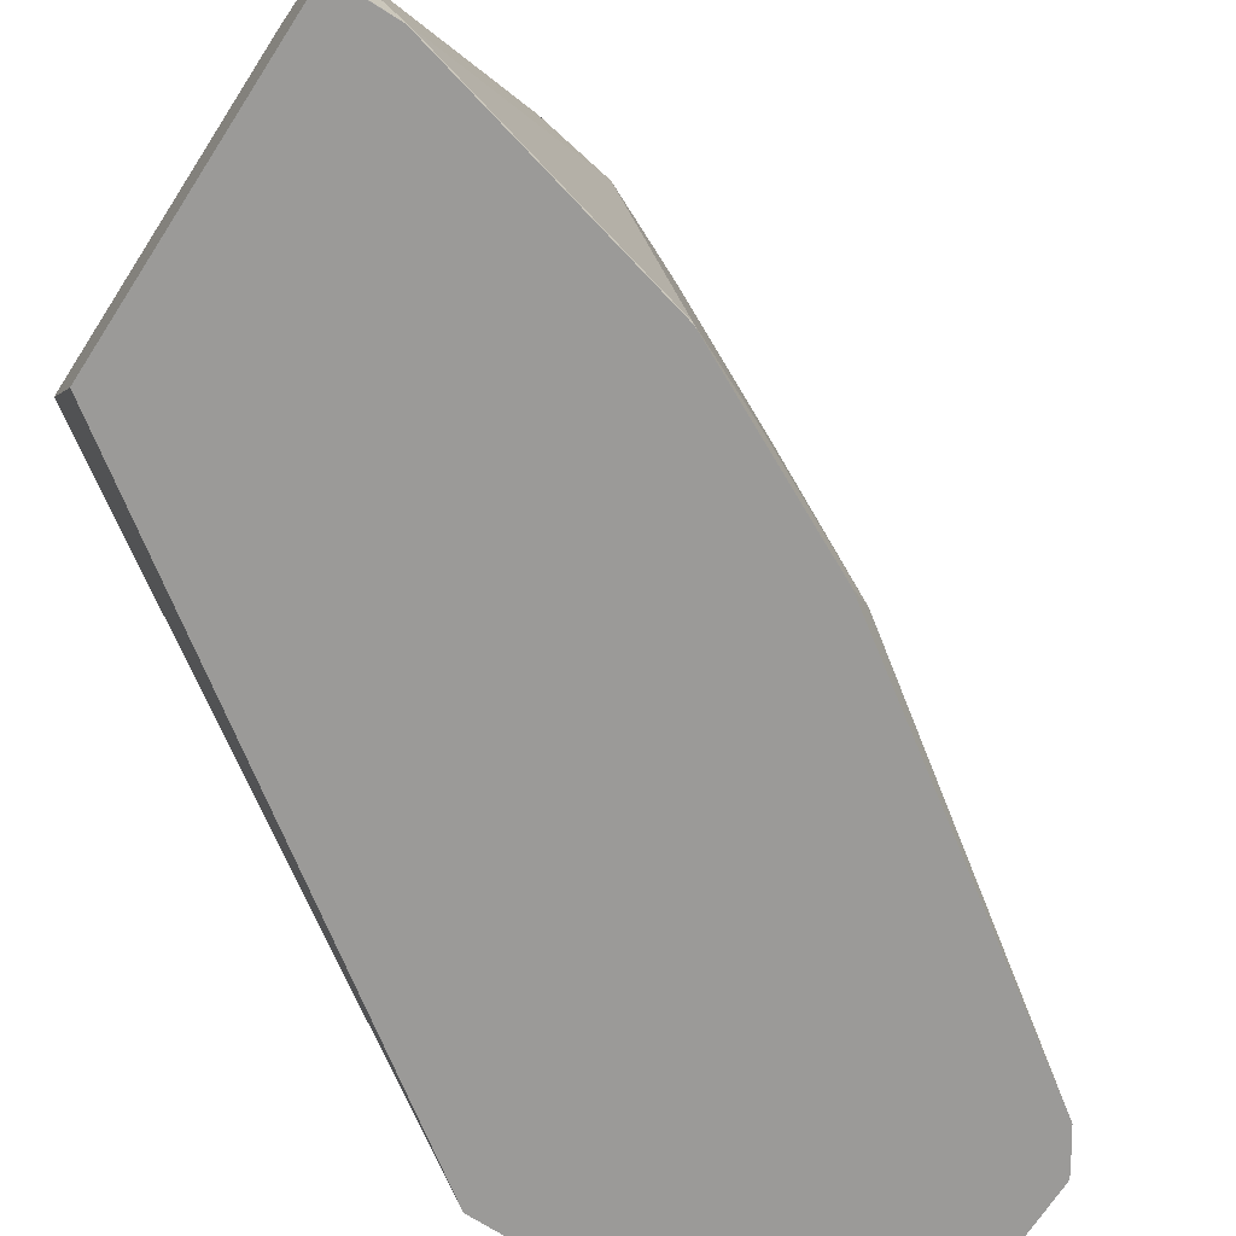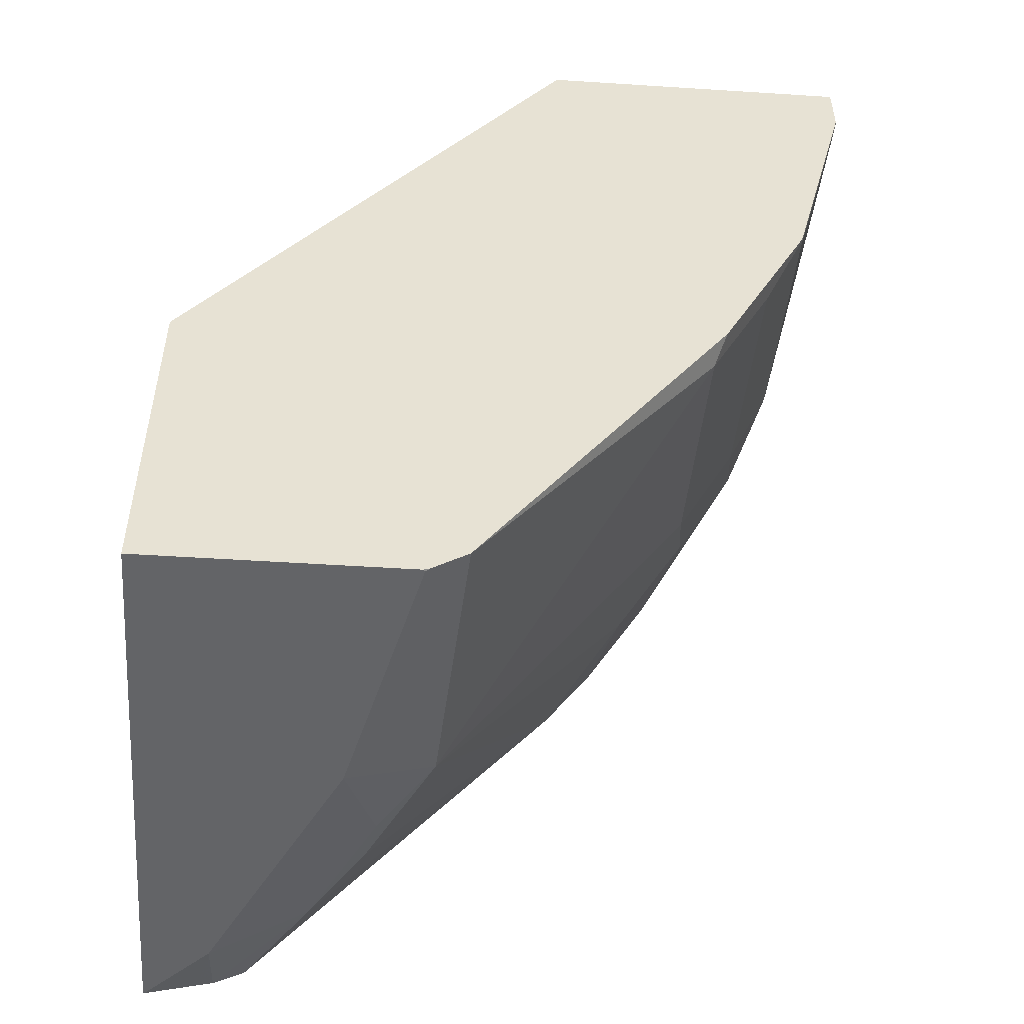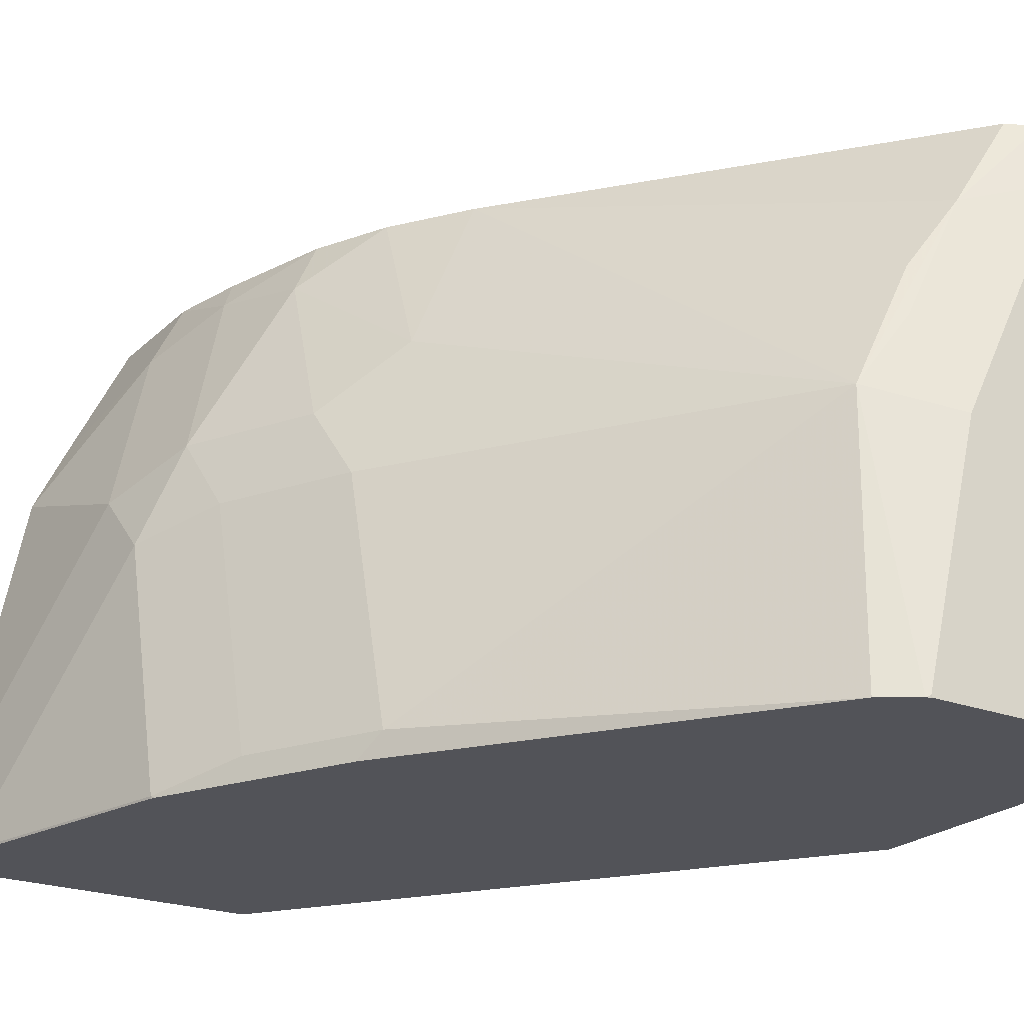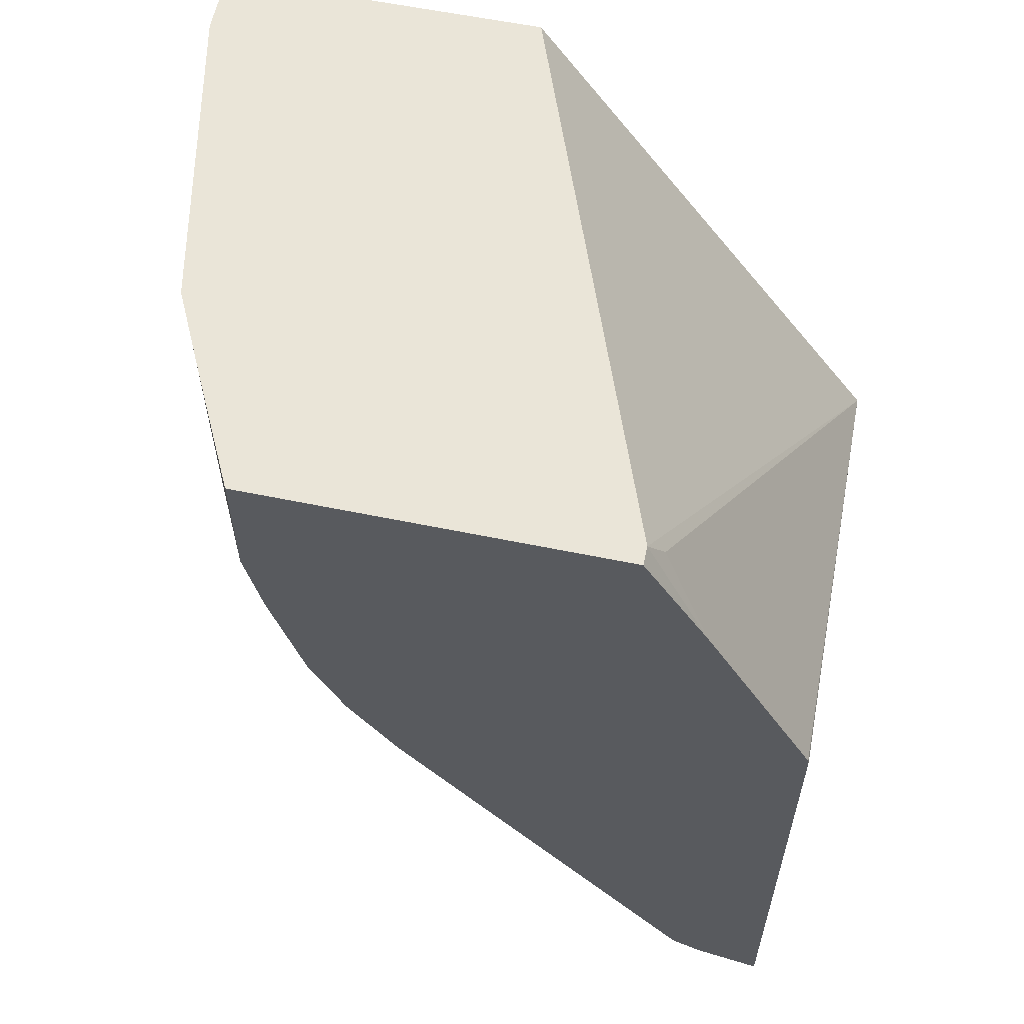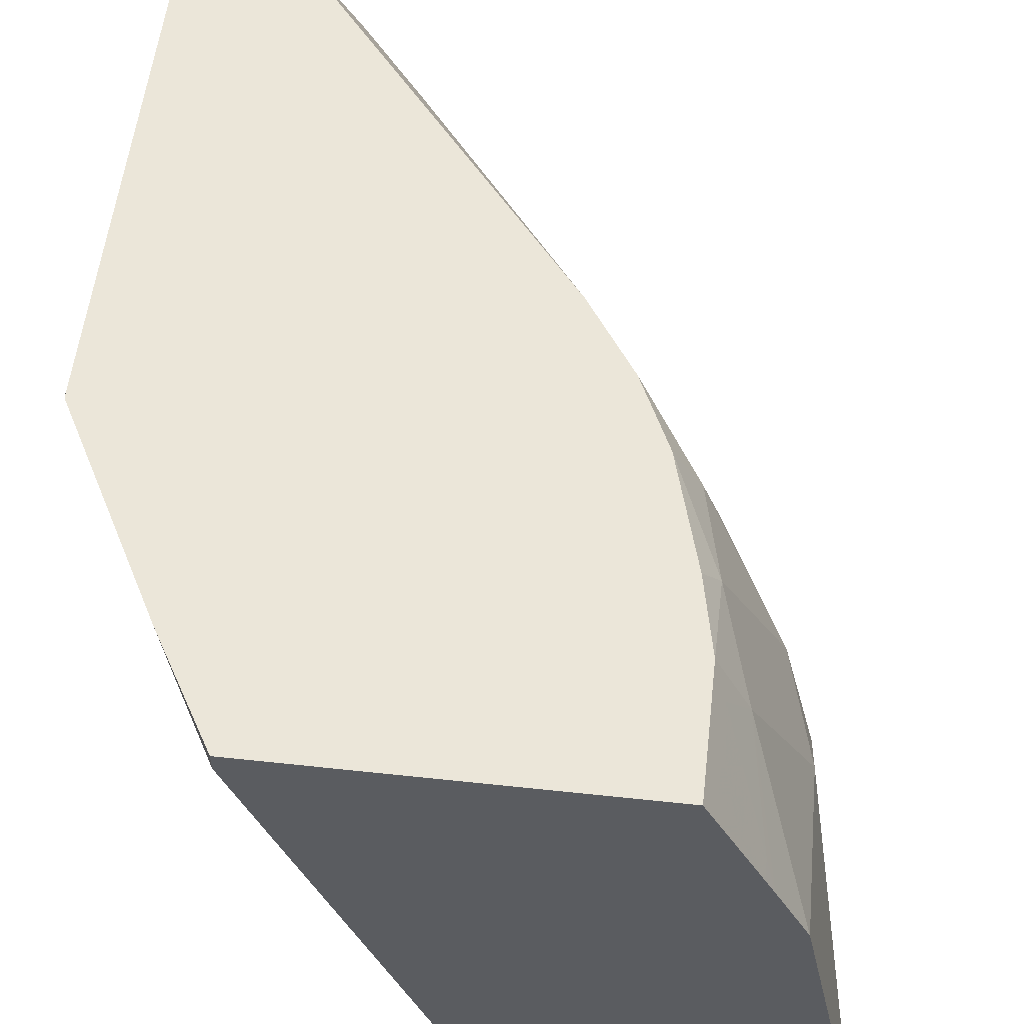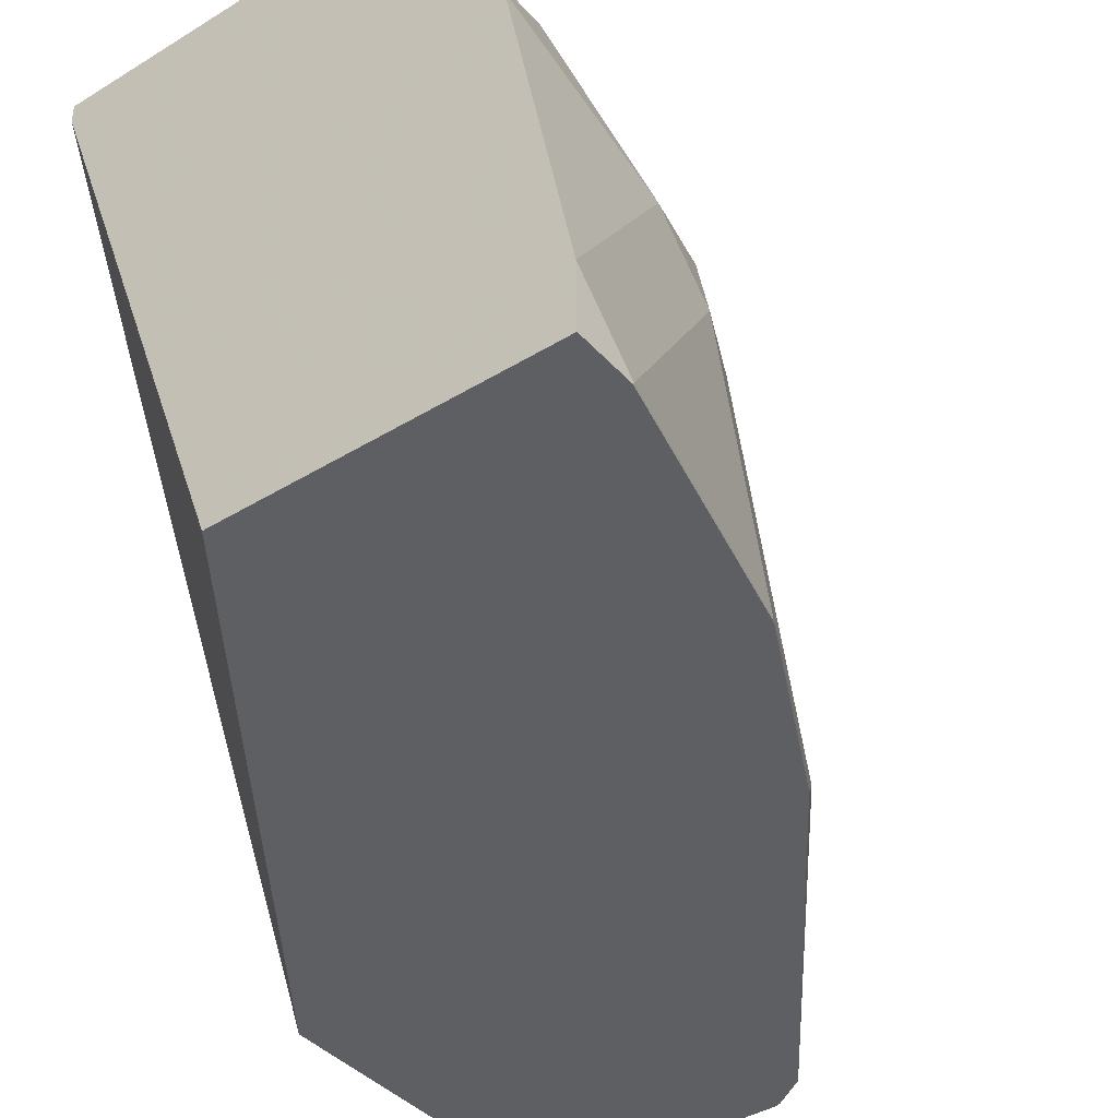
<metadata>
{"format":"obj","ext":"obj","renderer":"f3d","projection":"perspective","resolution":1024,"background":"white","views":[{"elev":-69.4,"azim":-122.9,"up":"+Z"},{"elev":-51.2,"azim":176.0,"up":"+Y"},{"elev":-22.7,"azim":-33.2,"up":"+Z"},{"elev":59.1,"azim":12.0,"up":"+Y"},{"elev":55.1,"azim":-173.5,"up":"+Z"},{"elev":-40.0,"azim":-142.8,"up":"+Z"}]}
</metadata>
<code>
v -0.284 -0.4453 0.2839
v -0.2844 -0.4429 0.2862
v -0.284 -0.4453 0.2862
v -0.284 -0.5554 -0.00104
v -0.3646 -0.3012 0.2695
v -0.3404 -0.3404 0.2862
v -0.284 -0.7289 0.2862
v -0.284 -0.7292 -0.00104
v -0.475 -0.2865 -0.00104
v -0.372 -0.2865 0.2768
v -0.3719 -0.2867 0.2862
v -0.2852 -0.7289 0.2862
v -0.2853 -0.7292 0.2853
v -0.284 -0.7291 0.2853
v -0.284 -0.7292 0.2839
v -0.4111 -0.7292 -0.00104
v -0.6337 -0.2865 -0.00104
v -0.372 -0.2865 0.2862
v -0.318 -0.7207 0.2862
v -0.3117 -0.7239 0.28
v -0.317 -0.7292 0.2536
v -0.4121 -0.7292 5.3e-07
v -0.4121 -0.7289 -0.00104
v -0.634 -0.2865 -0.0009837
v -0.634 -0.316 -0.00104
v -0.5543 -0.2865 0.2862
v -0.3329 -0.7133 0.2862
v -0.3646 -0.7133 0.2377
v -0.3804 -0.7292 0.1268
v -0.4227 -0.708 0.1374
v -0.4142 -0.7281 -0.00104
v -0.634 -0.2865 5.3e-07
v -0.6338 -0.317 -0.00104
v -0.634 -0.317 5.3e-07
v -0.5601 -0.2865 0.2747
v -0.5543 -0.3497 0.2862
v -0.488 -0.5197 0.2862
v -0.391 -0.708 0.2008
v -0.3963 -0.7133 0.1744
v -0.4314 -0.7167 -0.00104
v -0.5231 -0.5231 0.206
v -0.5548 -0.4914 0.1744
v -0.5495 -0.5178 0.1374
v -0.5495 -0.5495 0.01057
v -0.6338 -0.2865 0.0315
v -0.6021 -0.4438 -0.00104
v -0.6023 -0.4438 5.3e-07
v -0.6023 -0.4122 0.1268
v -0.6023 -0.3804 0.1585
v -0.5812 -0.2865 0.2325
v -0.5601 -0.3382 0.2747
v -0.5706 -0.3488 0.2536
v -0.5548 -0.3963 0.2695
v -0.5464 -0.3879 0.2862
v -0.5134 -0.4817 0.2862
v -0.5553 -0.5379 -0.00104
v -0.5442 -0.4491 0.2589
v -0.5865 -0.428 0.1744
v -0.5812 -0.4544 0.1374
v -0.5812 -0.4861 0.01057
v -0.6021 -0.2865 0.19
v -0.6013 -0.4459 -0.00104
v -0.5859 -0.2865 0.223
v -0.5812 -0.2959 0.2325
v -0.5495 -0.4227 0.2642
v -0.5305 -0.4448 0.2862
v -0.587 -0.4745 -0.00104
f 30 42 43
f 30 43 44
f 30 44 40
f 32 34 45
f 33 46 47
f 35 50 64
f 34 47 48
f 34 48 49
f 34 49 45
f 30 41 42
f 35 64 51
f 36 51 52
f 33 47 34
f 30 37 41
f 28 38 30
f 30 40 31
f 29 39 30
f 28 37 38
f 28 30 39
f 27 37 28
f 26 51 36
f 26 35 51
f 25 33 34
f 24 34 32
f 24 25 34
f 22 31 23
f 22 29 30
f 22 30 31
f 36 52 53
f 30 38 37
f 36 53 54
f 57 65 58
f 40 44 56
f 21 39 29
f 60 62 67
f 57 66 65
f 55 66 57
f 53 66 54
f 53 65 66
f 53 58 65
f 52 58 53
f 52 63 61
f 52 64 63
f 51 64 52
f 50 63 64
f 49 52 61
f 49 58 52
f 37 55 41
f 48 58 49
f 48 60 59
f 47 60 48
f 47 62 60
f 46 62 47
f 45 49 61
f 44 67 56
f 44 60 67
f 43 60 44
f 43 59 60
f 42 59 43
f 42 58 59
f 42 57 58
f 41 57 42
f 41 55 57
f 48 59 58
f 21 28 39
f 2 19 12
f 19 27 28
f 4 62 46
f 4 67 62
f 4 56 67
f 4 40 56
f 4 31 40
f 4 23 31
f 4 16 23
f 4 8 16
f 2 4 5
f 2 7 3
f 2 12 7
f 2 27 19
f 2 37 27
f 2 55 37
f 2 66 55
f 2 54 66
f 2 36 54
f 2 18 26
f 2 11 18
f 2 6 11
f 2 5 6
f 1 4 2
f 1 8 4
f 1 15 8
f 1 14 15
f 1 7 14
f 1 3 7
f 1 2 3
f 19 28 21
f 4 46 33
f 4 33 25
f 2 26 36
f 4 17 9
f 4 25 17
f 19 21 20
f 17 25 24
f 16 22 23
f 13 20 21
f 13 19 20
f 13 15 14
f 12 19 13
f 9 18 10
f 9 26 18
f 9 35 26
f 9 50 35
f 9 63 50
f 9 61 63
f 9 45 61
f 10 18 11
f 9 24 32
f 4 9 10
f 9 32 45
f 4 10 5
f 5 10 6
f 6 10 11
f 7 12 13
f 8 15 13
f 7 13 14
f 8 21 29
f 8 29 22
f 8 22 16
f 9 17 24
f 8 13 21

</code>
